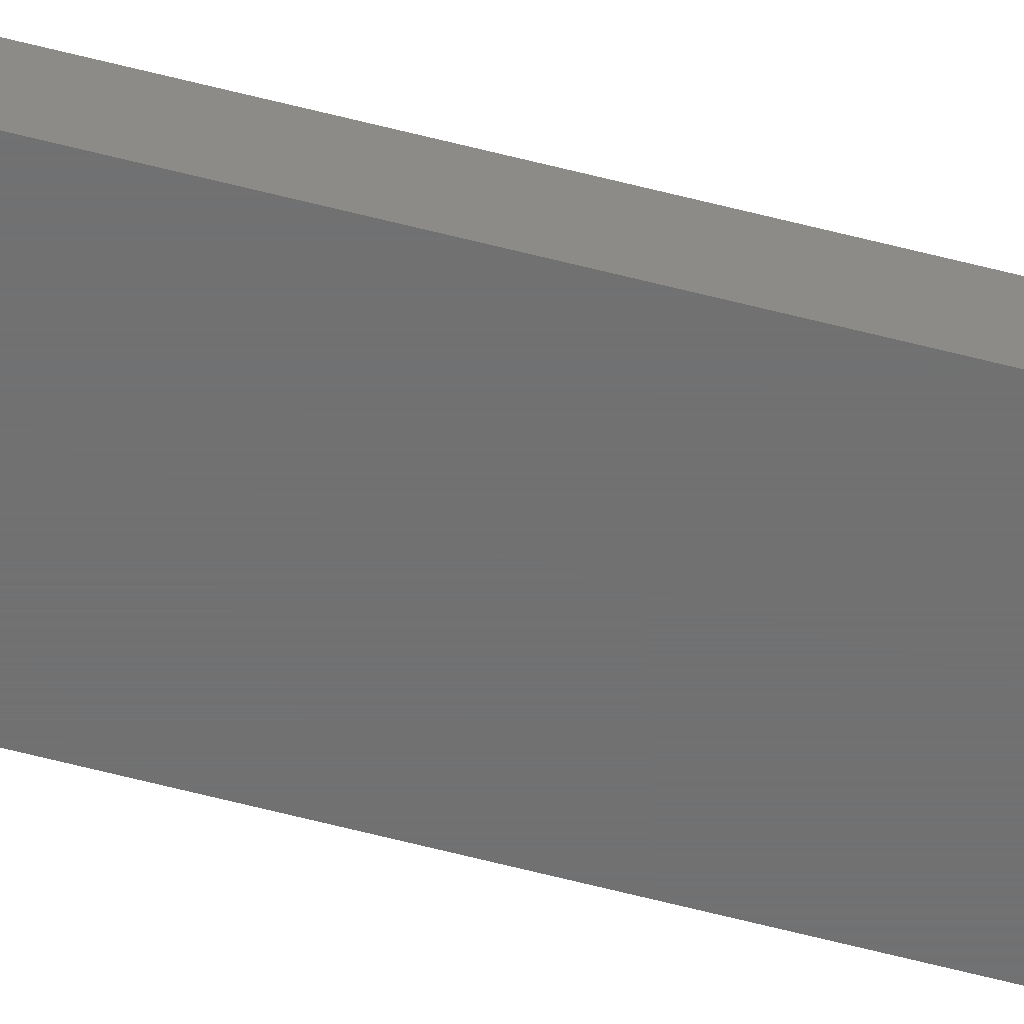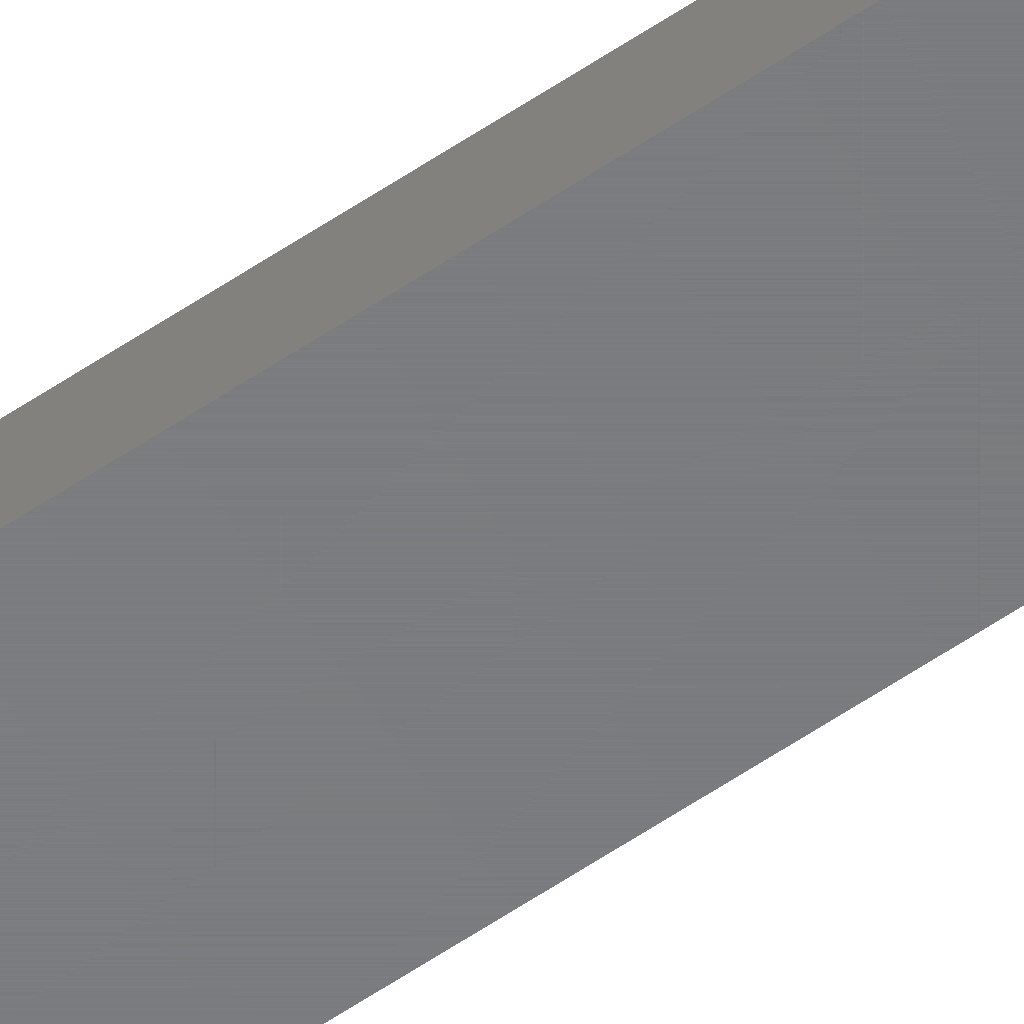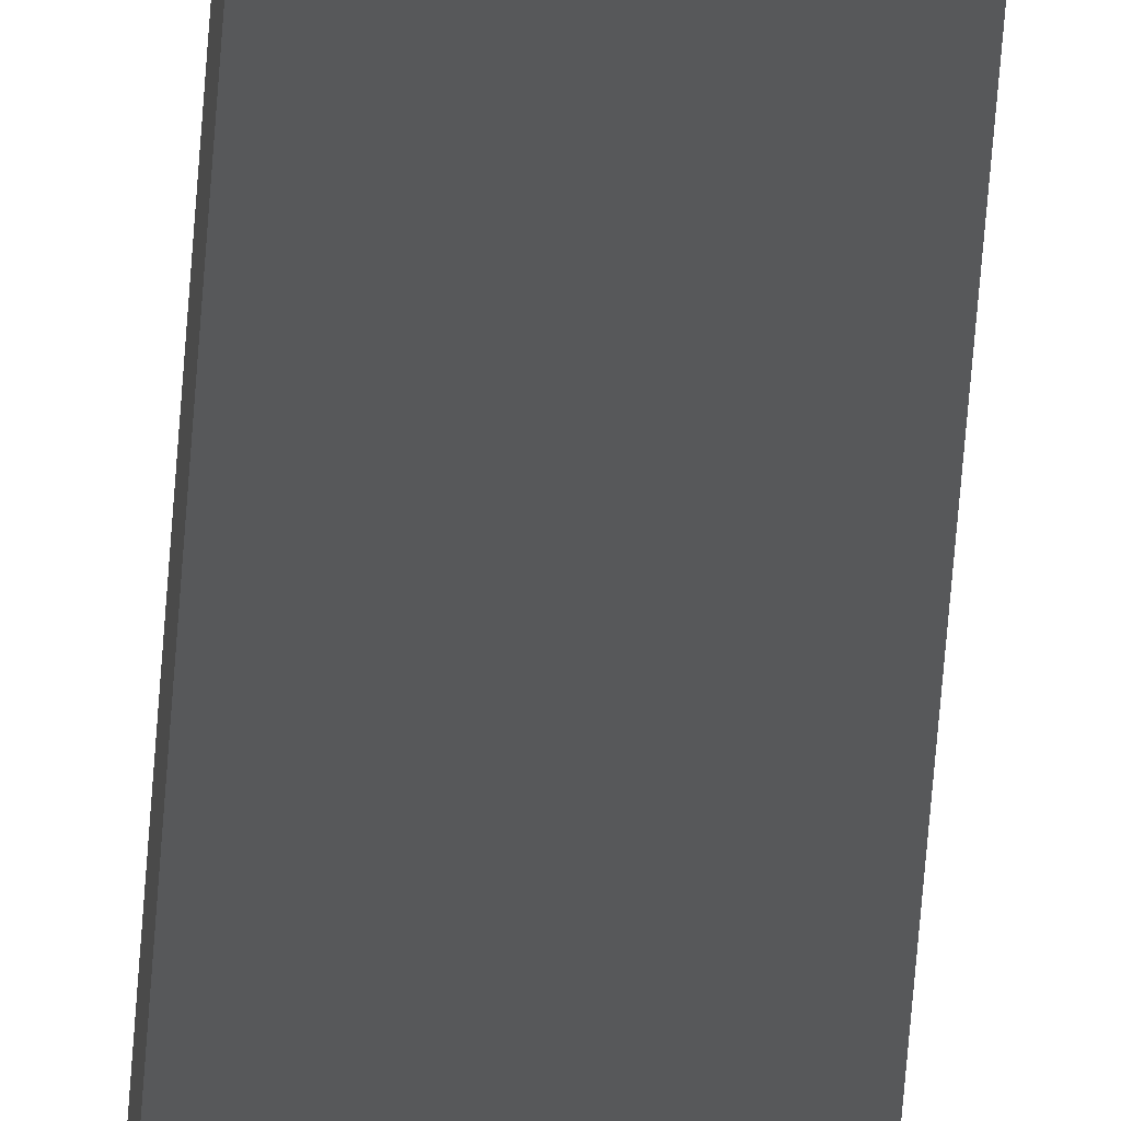
<metadata>
{"format":"stl","ext":"stl","renderer":"f3d","projection":"perspective","resolution":1024,"background":"white","views":[{"elev":-57.8,"azim":74.6,"up":"+Y"},{"elev":-51.1,"azim":-52.4,"up":"+Y"},{"elev":-19.4,"azim":-1.6,"up":"+Y"}]}
</metadata>
<code>
# stl→obj: 16 verts, 32 faces
v -1.275 0.325 200
v -1.275 0.325 2.446e-16
v -1.275 0.955 200
v -1.275 0.955 2.446e-16
v 1.275 0.955 200
v 1.275 0.955 -2.446e-16
v 1.275 0.325 200
v 1.275 0.325 -2.446e-16
v -1.28 0.96 200
v -1.28 0.96 2.455e-16
v -1.28 0.32 200
v -1.28 0.32 2.455e-16
v 1.28 0.96 200
v 1.28 0.96 -2.455e-16
v 1.28 0.32 200
v 1.28 0.32 -2.455e-16
f 1 2 3
f 3 2 4
f 3 4 5
f 5 4 6
f 5 6 7
f 7 6 8
f 7 8 1
f 1 8 2
f 9 10 11
f 11 10 12
f 13 14 9
f 9 14 10
f 15 16 13
f 13 16 14
f 11 12 15
f 15 12 16
f 3 9 1
f 3 5 9
f 9 5 13
f 13 5 7
f 15 7 1
f 11 1 9
f 11 15 1
f 13 7 15
f 2 10 4
f 2 12 10
f 2 8 12
f 12 8 16
f 16 8 14
f 14 8 6
f 4 14 6
f 4 10 14

</code>
